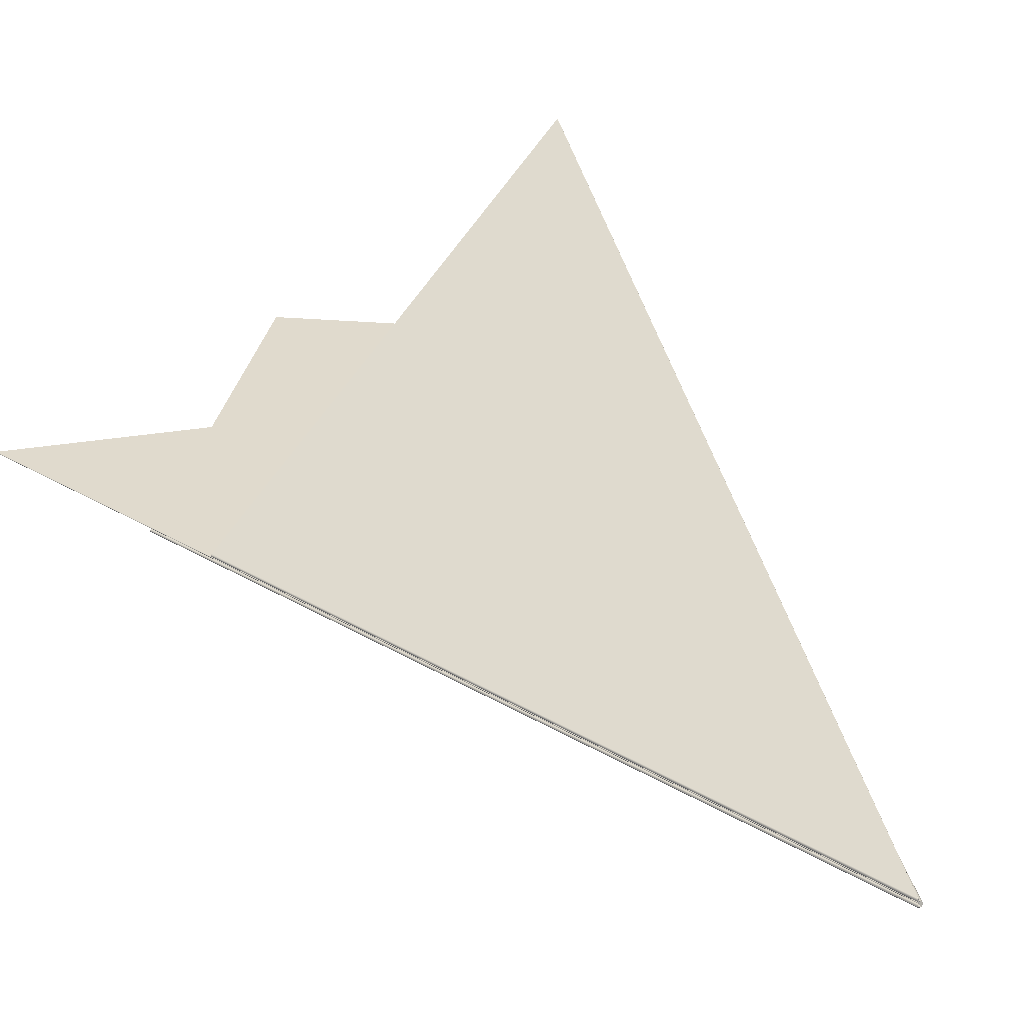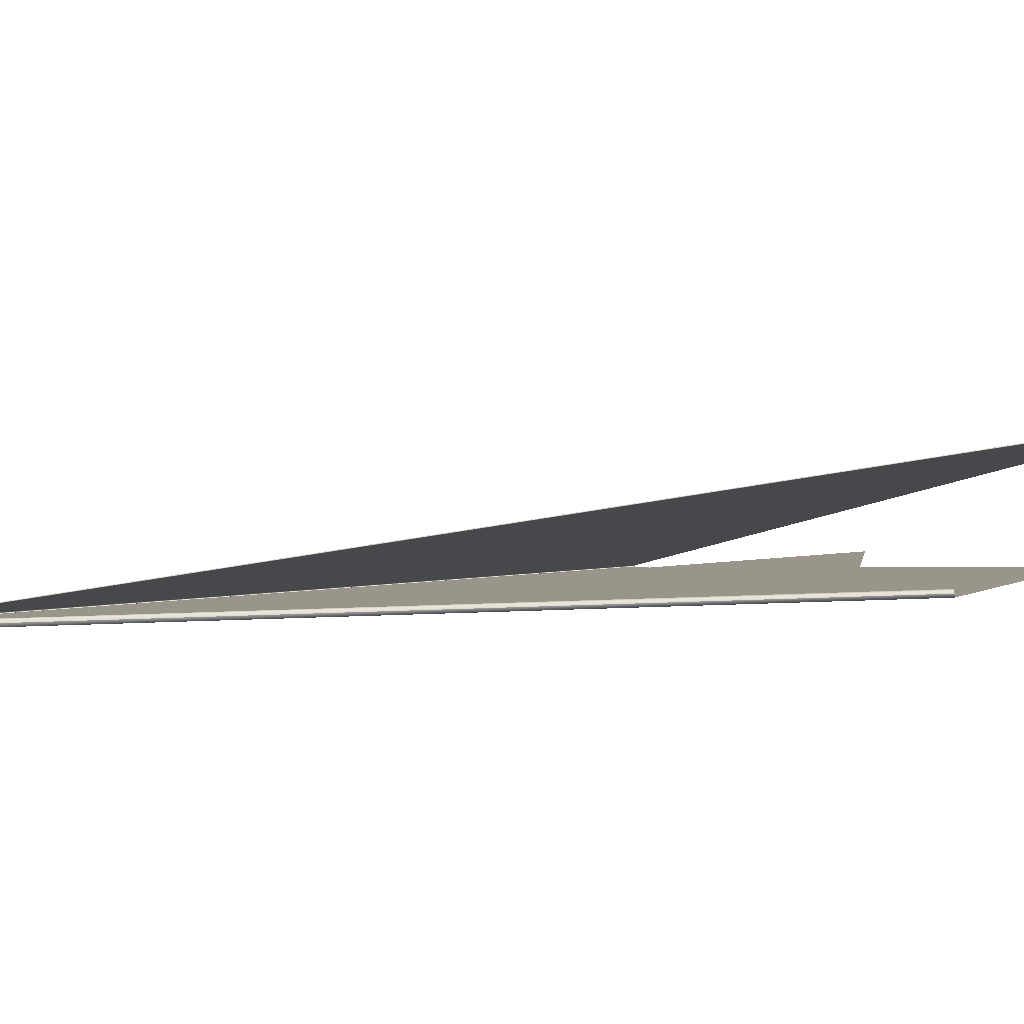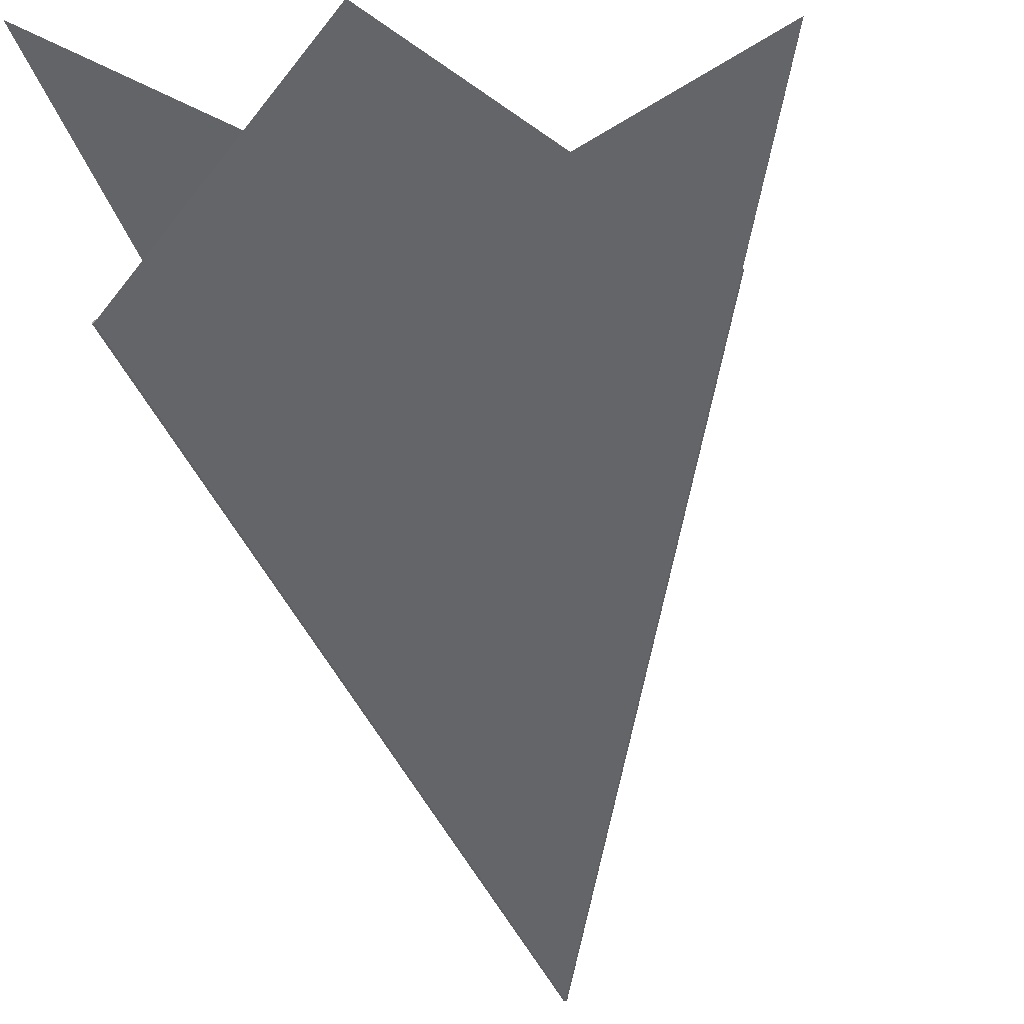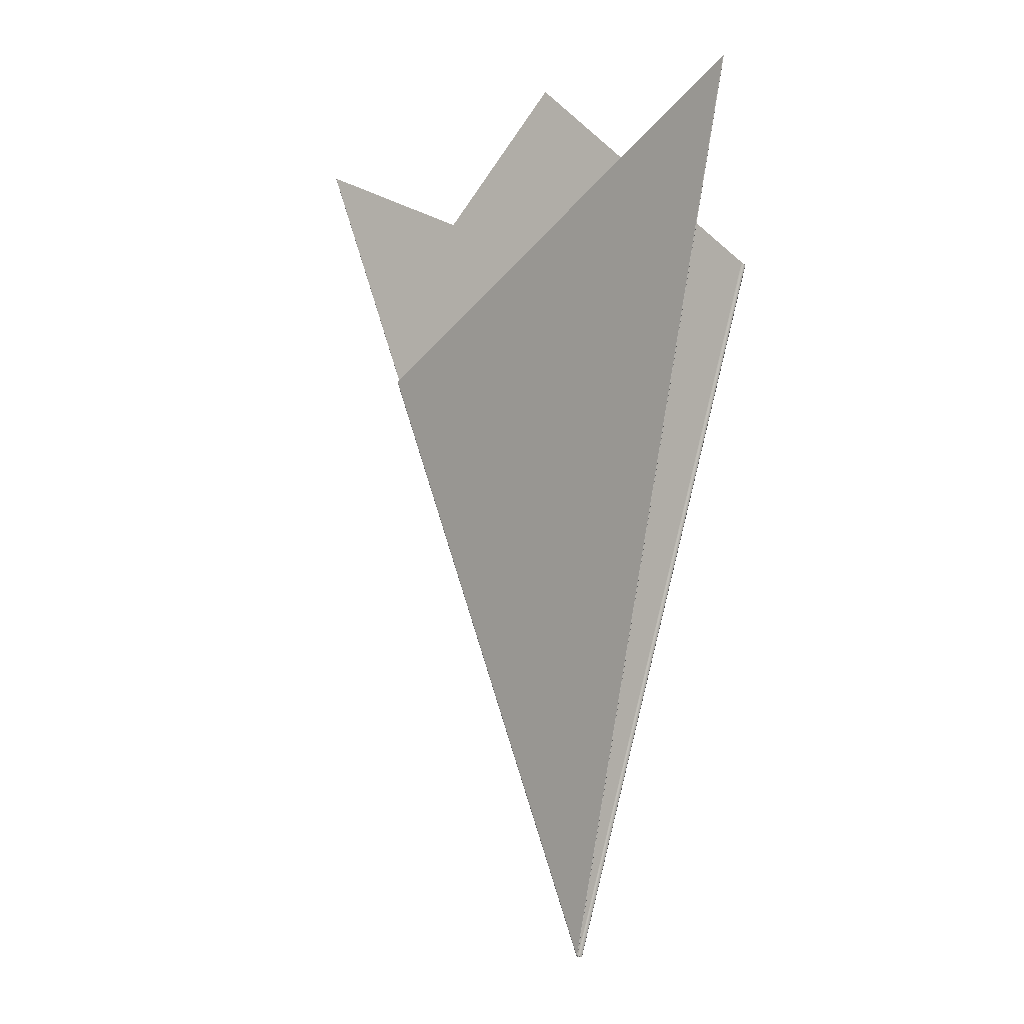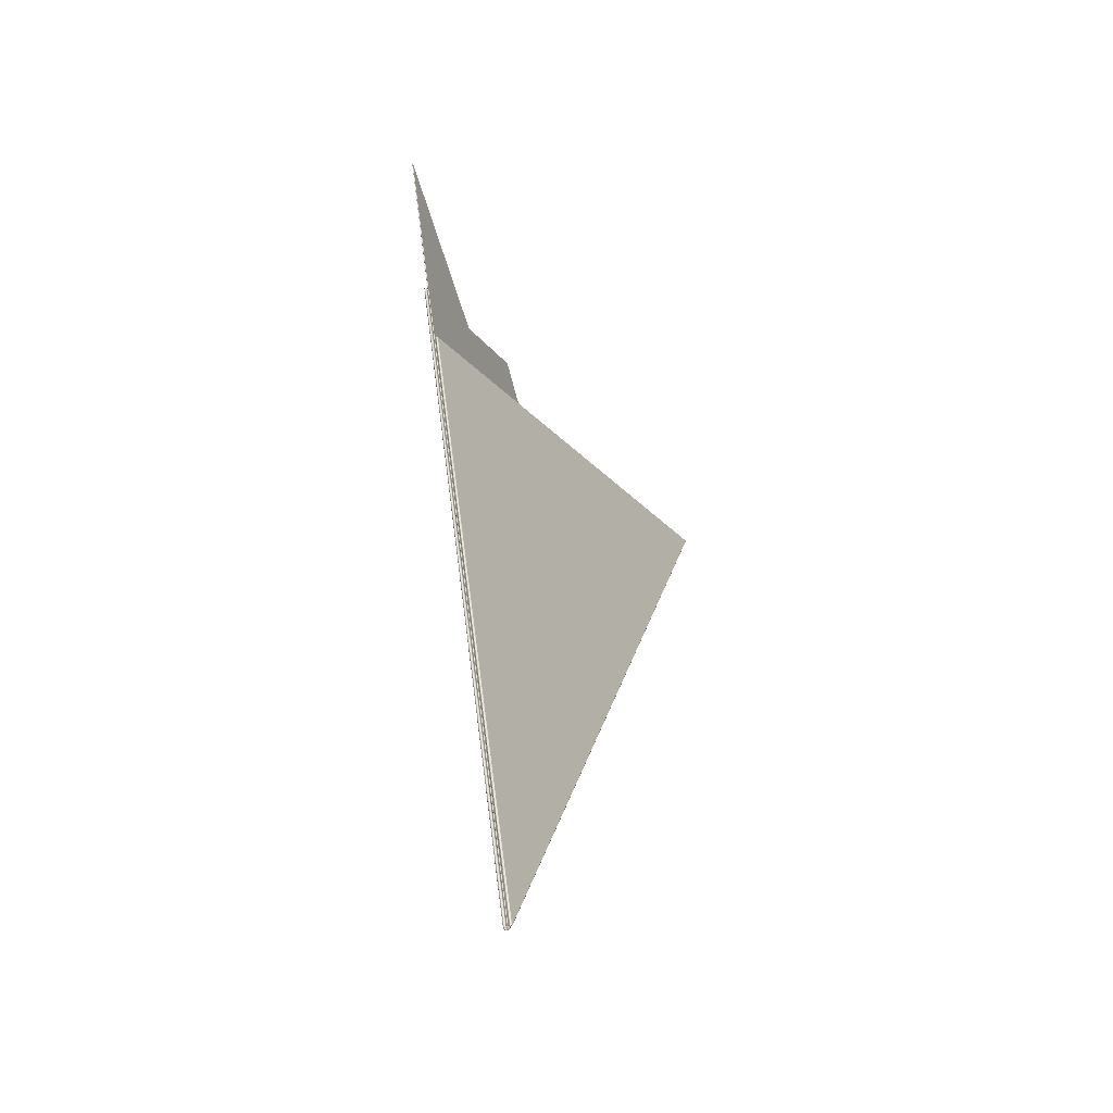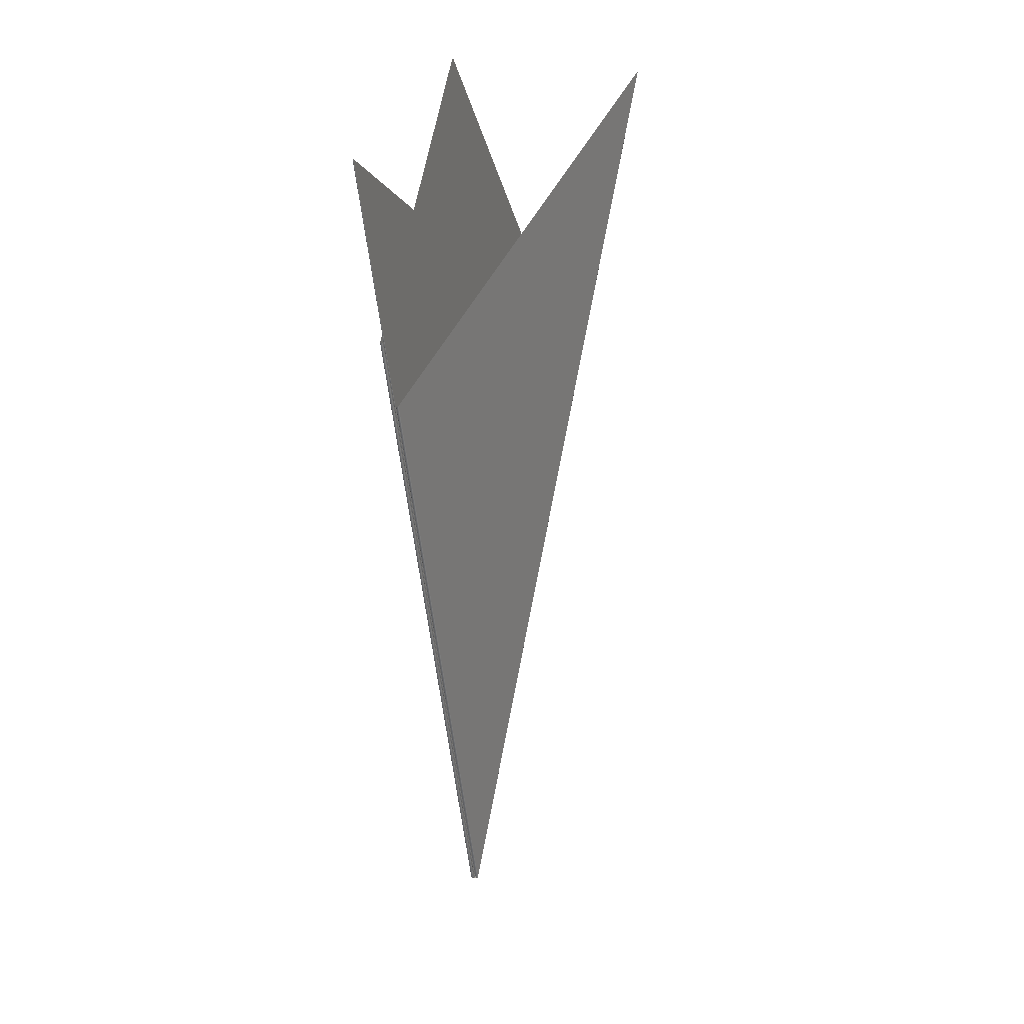
<metadata>
{"format":"obj","ext":"obj","renderer":"f3d","projection":"perspective","resolution":1024,"background":"white","views":[{"elev":32.7,"azim":-28.0,"up":"+Z"},{"elev":8.0,"azim":73.7,"up":"+Z"},{"elev":-53.5,"azim":-168.1,"up":"+Z"},{"elev":-4.6,"azim":26.5,"up":"+Y"},{"elev":-58.3,"azim":-75.6,"up":"+Y"},{"elev":18.3,"azim":-79.2,"up":"+Y"}]}
</metadata>
<code>
v -0.0003119 0.00358 -0.001106
v 0.001497 0.001922 -0.000894
v 1.669e-05 -0.003476 -0.001053
v 2.27e-06 -0.003471 -0.001071
v 1.393e-06 -0.003472 -0.001069
v 1.373e-05 -0.003474 -0.001065
v 7.333e-06 -0.00347 -0.001071
v 4.299e-06 -0.00347 -0.001071
v -0.001955 0.00177 -0.001279
v -0.001955 0.001771 -0.001281
v 0.001496 0.001924 -0.0009024
v -0.001954 0.001772 -0.001282
v 0.001484 0.001929 -0.0009122
v 0.001491 0.001926 -0.0009091
v 9.716e-06 -0.003485 -0.001063
v -0.001953 0.001774 -0.001282
v 3.524e-06 -0.003467 -0.001072
v -0.001768 0.001255 -0.001228
v 1.129e-05 -0.003474 -0.001043
v -9.174e-06 -0.003475 -0.00103
v 6.143e-07 -0.00347 -0.001038
v 0.001479 0.001924 -0.0008792
v -4.353e-08 -0.003467 -0.001039
v 3.902e-06 -0.00347 -0.001039
v -0.001763 0.001256 -0.001228
v -5.799e-06 -0.003473 -0.001036
v -0.001774 0.001253 -0.00122
v 0.001487 0.001923 -0.0008805
v -0.001772 0.001254 -0.001225
v 0.001494 0.001922 -0.0008859
v 0.001685 0.003297 3.447e-05
v -0.001772 0.001255 -0.001211
v -8.512e-06 -0.003473 -0.001023
v -1.039e-06 -0.003473 -0.001021
v -5.809e-06 -0.003471 -0.00102
v -4.179e-06 -0.00347 -0.001019
v 0.001686 0.003297 3.288e-05
v 0.001683 0.003296 3.508e-05
v -0.001768 0.001257 -0.001209
v -2.416e-06 -0.003472 -0.001019
v -0.001774 0.001254 -0.001215
v -4.207e-06 -0.003468 -0.001019
v 0.001682 0.003295 3.482e-05
v -2.986e-06 -0.003471 -0.001027
v -2.387e-06 -0.00347 -0.001025
v -1.827e-06 -0.00347 -0.001025
v -1.047e-06 -0.003472 -0.001024
v -3.078e-06 -0.003472 -0.001029
v 0.001685 0.003297 2.932e-05
v -0.001768 0.001256 -0.001219
v 0.001686 0.003297 3.088e-05
v 0.001684 0.003296 2.848e-05
v -2.21e-06 -0.003468 -0.001025
v -0.001766 0.001257 -0.001215
v -0.001768 0.001256 -0.001217
v -0.001767 0.001257 -0.001216
v -0.001767 0.001255 -0.001221
v -2.039e-06 -0.003471 -0.001031
v 5.164e-07 -0.00347 -0.001032
v 4.949e-06 -0.003471 -0.001032
v 0.00149 0.001922 -0.0008744
v 0.001499 0.00192 -0.000882
v 0.001504 0.00192 -0.0008933
v 1.545e-05 -0.003475 -0.001038
v 2.308e-05 -0.003477 -0.001053
v -0.001766 0.001256 -0.001222
v -0.001764 0.001256 -0.001222
v -7.576e-07 -0.003467 -0.001032
v 0.001478 0.001924 -0.0008726
v -0.001962 0.001768 -0.00128
v -0.0003112 0.00358 -0.001112
v 4.238e-06 -0.003467 -0.001078
v 0.001484 0.001929 -0.0009188
v -0.001952 0.001774 -0.001289
v -0.00196 0.001769 -0.001285
v -0.001957 0.001771 -0.001288
v -4.812e-06 -0.003475 -0.001069
v 0.001502 0.001922 -0.0009052
v -1.757e-06 -0.003473 -0.001076
v 2.27e-06 -0.00347 -0.001078
v 1.887e-05 -0.003475 -0.001069
v 6.93e-06 -0.00347 -0.001078
v 0.001495 0.001925 -0.0009145
v -0.00196 0.001767 -0.001275
v 0.001339 0.001396 -0.000911
v 3.915e-06 -0.003472 -0.001055
v 3.454e-06 -0.003471 -0.001057
v 0.001336 0.001396 -0.0009147
v 2.096e-06 -0.003467 -0.001058
v -0.001952 0.001769 -0.001269
v 2.029e-06 -0.00347 -0.001058
v 2.077e-07 -0.00347 -0.001059
v 0.001338 0.001396 -0.000914
v -3.226e-06 -0.003473 -0.001062
v 0.001339 0.001396 -0.0009127
v -0.001957 0.001768 -0.001271
v -0.002464 0.003133 -0.001317
v -0.002466 0.003133 -0.001316
v -0.002466 0.003133 -0.001314
v 0.001339 0.001397 -0.0009094
v -7.457e-07 -0.003472 -0.001049
v 1.305e-07 -0.003471 -0.001051
v 1.137e-06 -0.003469 -0.001052
v -0.002462 0.003132 -0.001317
v 1.385e-06 -0.003467 -0.001052
v 0.001336 0.001398 -0.000908
v 1.811e-06 -0.003469 -0.001052
v 2.967e-06 -0.003471 -0.001053
v 0.001337 0.001397 -0.0009083
v 0.00134 0.001396 -0.0009022
v 0.001344 0.001395 -0.0009055
v 0.001346 0.001394 -0.0009103
v -0.002466 0.003133 -0.001312
v 1.03e-05 -0.003474 -0.001054
v 7.127e-06 -0.003472 -0.001048
v 2.855e-06 -0.00347 -0.001045
v 9.575e-07 -0.00347 -0.001045
v -3.592e-07 -0.003471 -0.001046
v 0.001335 0.001398 -0.0009014
v 6.706e-07 -0.003467 -0.001045
v -0.002463 0.003132 -0.001311
v -0.002465 0.003133 -0.001311
v -0.001953 0.001769 -0.001276
v -0.001955 0.001769 -0.001278
v 0.001345 0.001394 -0.0009154
v 1.78e-06 -0.003471 -0.001066
v 3.109e-06 -0.00347 -0.001065
v 4.919e-06 -0.00347 -0.001064
v 8.594e-06 -0.003472 -0.001061
v 0.001342 0.001395 -0.0009194
v 0.001337 0.001396 -0.0009213
v -0.001952 0.001769 -0.001276
v 2.81e-06 -0.003467 -0.001065
o Decagon_web
f 7 15 17
f 3 2 11 6
f 6 11 14 7
f 8 15 4
f 17 15 8
f 13 1 17
f 1 16 17
f 7 14 13 17
f 4 15 5
f 6 15 7
f 3 15 6
f 17 16 12 8
f 8 12 10 4
f 4 10 9 5
f 26 15 21
f 20 27 29 26
f 26 29 18 21
f 21 18 25 23
f 25 22 23
f 21 15 23
f 23 22 28 24
f 20 15 26
f 24 28 30 19
f 19 30 2 3
f 23 15 24
f 19 15 3
f 24 15 19
f 33 41 27 20
f 36 15 42
f 42 15 35
f 43 39 42
f 35 32 41 33
f 36 38 43 42
f 40 31 38 36
f 34 37 31 40
f 35 15 33
f 40 15 36
f 34 15 40
f 33 15 20
f 42 39 32 35
f 47 51 37 34
f 46 15 47
f 54 52 53
f 46 49 51 47
f 45 56 54 53
f 44 55 56 45
f 48 50 55 44
f 48 15 44
f 47 15 34
f 44 15 45
f 45 15 53
f 53 52 49 46
f 53 15 46
f 65 15 64
f 69 67 68
f 64 15 60
f 60 15 68
f 68 15 59
f 58 57 50 48
f 59 66 57 58
f 60 61 69 68
f 58 15 48
f 64 62 61 60
f 65 63 62 64
f 59 15 58
f 68 67 66 59
f 80 76 74 72
f 79 75 76 80
f 77 70 75 79
f 77 15 79
f 81 15 65
f 81 78 63 65
f 82 83 78 81
f 82 15 81
f 72 15 82
f 79 15 80
f 80 15 72
f 74 71 72
f 71 73 72
f 72 73 83 82
f 94 84 70 77
f 92 96 84 94
f 91 93 88 89
f 87 95 93 91
f 86 85 95 87
f 94 15 77
f 86 15 87
f 87 15 91
f 91 15 89
f 92 15 94
f 88 90 89
f 89 90 96 92
f 89 15 92
f 108 15 86
f 107 15 108
f 105 15 107
f 103 15 105
f 102 15 103
f 101 15 102
f 108 100 85 86
f 107 109 100 108
f 103 97 104 105
f 104 106 105
f 102 98 97 103
f 101 99 98 102
f 105 106 109 107
f 118 15 101
f 117 15 118
f 120 15 117
f 116 15 120
f 115 15 116
f 114 15 115
f 118 113 99 101
f 117 122 113 118
f 119 121 120
f 116 110 119 120
f 115 111 110 116
f 114 112 111 115
f 120 121 122 117
f 129 15 114
f 128 15 129
f 133 15 128
f 127 15 133
f 126 15 127
f 5 15 126
f 129 125 112 114
f 132 131 133
f 128 130 125 129
f 127 123 132 133
f 126 124 123 127
f 5 9 124 126
f 133 131 130 128

</code>
